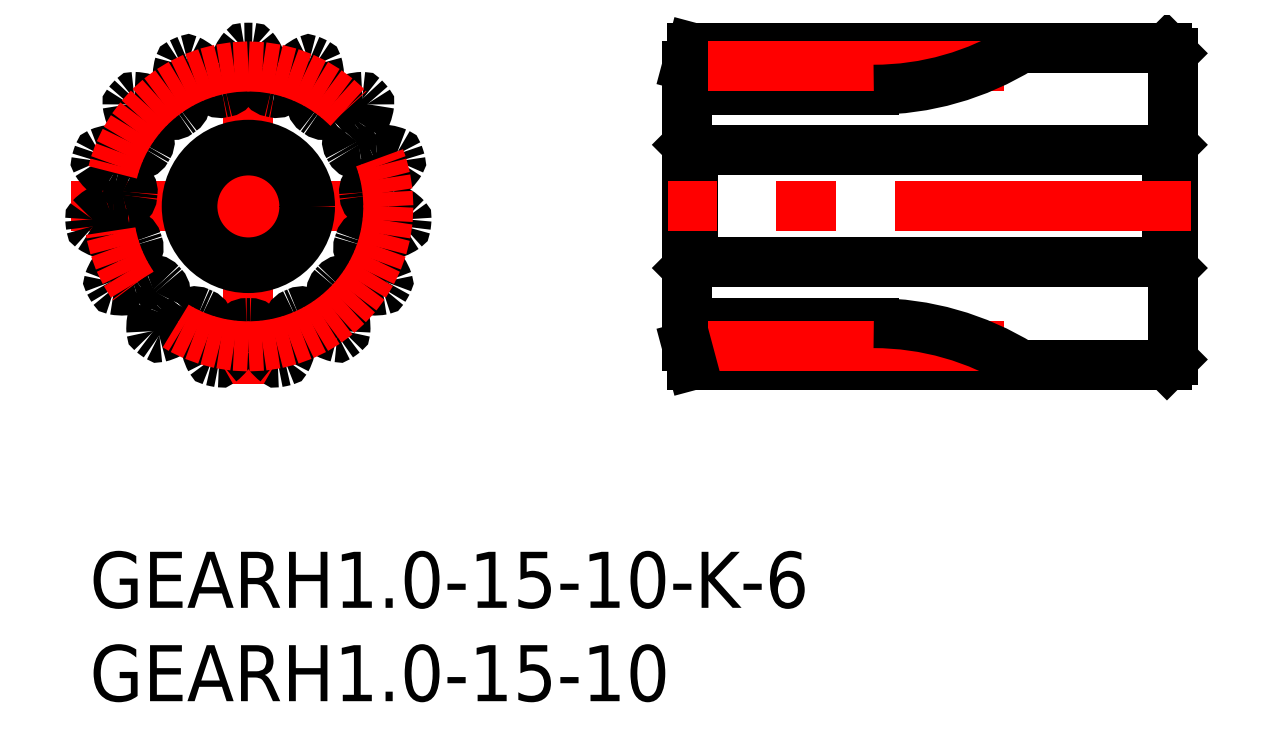
<metadata>
{"format":"dxf","ext":"dxf","renderer":"ezdxf+matplotlib","layout":"modelspace","background":"white","min_lineweight":24,"dpi":150}
</metadata>
<code>
0
SECTION
2
ENTITIES
0
LINE
8
MSM_CENTER
10
-1
20
18.5
30
0
11
18
21
18.5
31
0
0
LINE
8
MSM_CENTER
10
8.5
20
9
30
0
11
8.5
21
28
31
0
0
CIRCLE
8
MSM_CONTINUOUS
10
8.5
20
18.5
30
0
40
3
0
ARC
8
MSM_CONTINUOUS
10
15.64
20
20.86
30
0
40
2.308
50
256.6
51
271.5
0
ARC
8
MSM_CONTINUOUS
10
8.5
20
18.5
30
0
40
8.5
50
88.66
51
91.34
0
ARC
8
MSM_CONTINUOUS
10
8.304
20
26.9
30
0
40
0.1
50
91.34
51
140
0
ARC
8
MSM_CONTINUOUS
10
10.14
20
25.35
30
0
40
2.5
50
140
51
166
0
ARC
8
MSM_CONTINUOUS
10
8.5
20
25.76
30
0
40
0.808
50
166
51
187.5
0
ARC
8
MSM_CONTINUOUS
10
5.411
20
25.36
30
0
40
2.308
50
352.6
51
7.47
0
ARC
8
MSM_CONTINUOUS
10
7.204
20
25.12
30
0
40
0.5
50
281.1
51
352.6
0
ARC
8
MSM_CONTINUOUS
10
8.5
20
18.5
30
0
40
6.25
50
101.1
51
102.9
0
ARC
8
MSM_CONTINUOUS
10
6.99
20
25.08
30
0
40
0.5
50
211.4
51
282.9
0
ARC
8
MSM_CONTINUOUS
10
8.533
20
26.02
30
0
40
2.308
50
196.5
51
211.4
0
ARC
8
MSM_CONTINUOUS
10
5.546
20
25.14
30
0
40
0.808
50
16.46
51
38
0
ARC
8
MSM_CONTINUOUS
10
4.212
20
24.09
30
0
40
2.5
50
38
51
64.03
0
ARC
8
MSM_CONTINUOUS
10
5.263
20
26.25
30
0
40
0.1
50
64.03
51
112.7
0
ARC
8
MSM_CONTINUOUS
10
8.5
20
18.5
30
0
40
8.5
50
112.7
51
115.3
0
ARC
8
MSM_CONTINUOUS
10
4.905
20
26.09
30
0
40
0.1
50
115.3
51
164
0
ARC
8
MSM_CONTINUOUS
10
7.212
20
25.43
30
0
40
2.5
50
164
51
190
0
ARC
8
MSM_CONTINUOUS
10
5.546
20
25.14
30
0
40
0.808
50
190
51
211.5
0
ARC
8
MSM_CONTINUOUS
10
2.889
20
23.51
30
0
40
2.308
50
16.59
51
31.47
0
ARC
8
MSM_CONTINUOUS
10
4.621
20
24.02
30
0
40
0.5
50
305.1
51
16.59
0
ARC
8
MSM_CONTINUOUS
10
8.5
20
18.5
30
0
40
6.25
50
125.1
51
126.9
0
ARC
8
MSM_CONTINUOUS
10
4.445
20
23.9
30
0
40
0.5
50
235.4
51
306.9
0
ARC
8
MSM_CONTINUOUS
10
5.471
20
25.38
30
0
40
2.308
50
220.5
51
235.4
0
ARC
8
MSM_CONTINUOUS
10
3.102
20
23.36
30
0
40
0.808
50
40.46
51
62
0
ARC
8
MSM_CONTINUOUS
10
2.308
20
21.87
30
0
40
2.5
50
62
51
88.03
0
ARC
8
MSM_CONTINUOUS
10
2.39
20
24.26
30
0
40
0.1
50
88.03
51
136.7
0
ARC
8
MSM_CONTINUOUS
10
8.5
20
18.5
30
0
40
8.5
50
136.7
51
139.3
0
ARC
8
MSM_CONTINUOUS
10
2.128
20
23.97
30
0
40
0.1
50
139.3
51
188
0
ARC
8
MSM_CONTINUOUS
10
4.505
20
24.31
30
0
40
2.5
50
188
51
214
0
ARC
8
MSM_CONTINUOUS
10
3.102
20
23.36
30
0
40
0.808
50
214
51
235.5
0
ARC
8
MSM_CONTINUOUS
10
1.337
20
20.79
30
0
40
2.308
50
40.59
51
55.47
0
ARC
8
MSM_CONTINUOUS
10
2.71
20
21.97
30
0
40
0.5
50
329.1
51
40.59
0
ARC
8
MSM_CONTINUOUS
10
8.5
20
18.5
30
0
40
6.25
50
149.1
51
150.9
0
ARC
8
MSM_CONTINUOUS
10
2.601
20
21.78
30
0
40
0.5
50
259.4
51
330.9
0
ARC
8
MSM_CONTINUOUS
10
2.933
20
23.56
30
0
40
2.308
50
244.5
51
259.4
0
ARC
8
MSM_CONTINUOUS
10
1.592
20
20.74
30
0
40
0.808
50
64.46
51
86
0
ARC
8
MSM_CONTINUOUS
10
1.474
20
19.06
30
0
40
2.5
50
86
51
112
0
ARC
8
MSM_CONTINUOUS
10
0.5739
20
21.28
30
0
40
0.1
50
112
51
160.7
0
ARC
8
MSM_CONTINUOUS
10
8.5
20
18.5
30
0
40
8.5
50
160.7
51
163.3
0
ARC
8
MSM_CONTINUOUS
10
0.4527
20
20.91
30
0
40
0.1
50
163.3
51
212
0
ARC
8
MSM_CONTINUOUS
10
2.489
20
22.18
30
0
40
2.5
50
212
51
238
0
ARC
8
MSM_CONTINUOUS
10
1.592
20
20.74
30
0
40
0.808
50
238
51
259.5
0
ARC
8
MSM_CONTINUOUS
10
1.024
20
17.68
30
0
40
2.308
50
64.59
51
79.47
0
ARC
8
MSM_CONTINUOUS
10
1.799
20
19.31
30
0
40
0.5
50
353.1
51
64.59
0
ARC
8
MSM_CONTINUOUS
10
8.5
20
18.5
30
0
40
6.25
50
173.1
51
174.9
0
ARC
8
MSM_CONTINUOUS
10
1.776
20
19.1
30
0
40
0.5
50
283.4
51
354.9
0
ARC
8
MSM_CONTINUOUS
10
1.357
20
20.86
30
0
40
2.308
50
268.5
51
283.4
0
ARC
8
MSM_CONTINUOUS
10
1.276
20
17.74
30
0
40
0.808
50
88.46
51
110
0
ARC
8
MSM_CONTINUOUS
10
1.855
20
16.15
30
0
40
2.5
50
110
51
136
0
ARC
8
MSM_CONTINUOUS
10
0.1278
20
17.82
30
0
40
0.1
50
136
51
184.7
0
ARC
8
MSM_CONTINUOUS
10
8.5
20
18.5
30
0
40
8.5
50
184.7
51
187.3
0
ARC
8
MSM_CONTINUOUS
10
0.1688
20
17.43
30
0
40
0.1
50
187.3
51
236
0
ARC
8
MSM_CONTINUOUS
10
1.512
20
19.42
30
0
40
2.5
50
236
51
262
0
ARC
8
MSM_CONTINUOUS
10
1.276
20
17.74
30
0
40
0.808
50
262
51
283.5
0
ARC
8
MSM_CONTINUOUS
10
2.003
20
14.71
30
0
40
2.308
50
88.59
51
103.5
0
ARC
8
MSM_CONTINUOUS
10
2.047
20
16.52
30
0
40
0.5
50
17.07
51
88.59
0
ARC
8
MSM_CONTINUOUS
10
8.5
20
18.5
30
0
40
6.25
50
197.1
51
198.9
0
ARC
8
MSM_CONTINUOUS
10
2.115
20
16.31
30
0
40
0.5
50
307.4
51
18.93
0
ARC
8
MSM_CONTINUOUS
10
1.017
20
17.75
30
0
40
2.308
50
292.5
51
307.4
0
ARC
8
MSM_CONTINUOUS
10
2.21
20
14.87
30
0
40
0.808
50
112.5
51
134
0
ARC
8
MSM_CONTINUOUS
10
3.385
20
13.65
30
0
40
2.5
50
134
51
160
0
ARC
8
MSM_CONTINUOUS
10
1.129
20
14.47
30
0
40
0.1
50
160
51
208.7
0
ARC
8
MSM_CONTINUOUS
10
8.5
20
18.5
30
0
40
8.5
50
208.7
51
211.3
0
ARC
8
MSM_CONTINUOUS
10
1.325
20
14.13
30
0
40
0.1
50
211.3
51
260
0
ARC
8
MSM_CONTINUOUS
10
1.743
20
16.49
30
0
40
2.5
50
260
51
286
0
ARC
8
MSM_CONTINUOUS
10
2.21
20
14.87
30
0
40
0.808
50
286
51
307.5
0
ARC
8
MSM_CONTINUOUS
10
4.106
20
12.4
30
0
40
2.308
50
112.6
51
127.5
0
ARC
8
MSM_CONTINUOUS
10
3.411
20
14.07
30
0
40
0.5
50
41.07
51
112.6
0
ARC
8
MSM_CONTINUOUS
10
8.5
20
18.5
30
0
40
6.25
50
221.1
51
222.9
0
ARC
8
MSM_CONTINUOUS
10
3.557
20
13.9
30
0
40
0.5
50
331.4
51
42.93
0
ARC
8
MSM_CONTINUOUS
10
1.97
20
14.77
30
0
40
2.308
50
316.5
51
331.4
0
ARC
8
MSM_CONTINUOUS
10
4.231
20
12.62
30
0
40
0.808
50
136.5
51
158
0
ARC
8
MSM_CONTINUOUS
10
5.799
20
11.99
30
0
40
2.5
50
158
51
184
0
ARC
8
MSM_CONTINUOUS
10
3.405
20
11.82
30
0
40
0.1
50
184
51
232.7
0
ARC
8
MSM_CONTINUOUS
10
8.5
20
18.5
30
0
40
8.5
50
232.7
51
235.3
0
ARC
8
MSM_CONTINUOUS
10
3.722
20
11.59
30
0
40
0.1
50
235.3
51
284
0
ARC
8
MSM_CONTINUOUS
10
3.143
20
13.92
30
0
40
2.5
50
284
51
310
0
ARC
8
MSM_CONTINUOUS
10
4.231
20
12.62
30
0
40
0.808
50
310
51
331.5
0
ARC
8
MSM_CONTINUOUS
10
6.968
20
11.14
30
0
40
2.308
50
136.6
51
151.5
0
ARC
8
MSM_CONTINUOUS
10
5.655
20
12.38
30
0
40
0.5
50
65.07
51
136.6
0
ARC
8
MSM_CONTINUOUS
10
8.5
20
18.5
30
0
40
6.25
50
245.1
51
246.9
0
ARC
8
MSM_CONTINUOUS
10
5.855
20
12.29
30
0
40
0.5
50
355.4
51
66.93
0
ARC
8
MSM_CONTINUOUS
10
4.053
20
12.43
30
0
40
2.308
50
340.5
51
355.4
0
ARC
8
MSM_CONTINUOUS
10
6.99
20
11.4
30
0
40
0.808
50
160.5
51
182
0
ARC
8
MSM_CONTINUOUS
10
8.681
20
11.45
30
0
40
2.5
50
182
51
208
0
ARC
8
MSM_CONTINUOUS
10
6.562
20
10.33
30
0
40
0.1
50
208
51
256.7
0
ARC
8
MSM_CONTINUOUS
10
8.5
20
18.5
30
0
40
8.5
50
256.7
51
259.3
0
ARC
8
MSM_CONTINUOUS
10
6.946
20
10.25
30
0
40
0.1
50
259.3
51
308
0
ARC
8
MSM_CONTINUOUS
10
5.469
20
12.14
30
0
40
2.5
50
308
51
334
0
ARC
8
MSM_CONTINUOUS
10
6.99
20
11.4
30
0
40
0.808
50
334
51
355.5
0
ARC
8
MSM_CONTINUOUS
10
10.1
20
11.15
30
0
40
2.308
50
160.6
51
175.5
0
ARC
8
MSM_CONTINUOUS
10
8.391
20
11.75
30
0
40
0.5
50
89.07
51
160.6
0
ARC
8
MSM_CONTINUOUS
10
8.5
20
18.5
30
0
40
6.25
50
269.1
51
270.9
0
ARC
8
MSM_CONTINUOUS
10
8.609
20
11.75
30
0
40
0.5
50
19.41
51
90.93
0
ARC
8
MSM_CONTINUOUS
10
6.904
20
11.15
30
0
40
2.308
50
4.53
51
19.41
0
ARC
8
MSM_CONTINUOUS
10
10.01
20
11.4
30
0
40
0.808
50
184.5
51
206
0
ARC
8
MSM_CONTINUOUS
10
11.53
20
12.14
30
0
40
2.5
50
206
51
232
0
ARC
8
MSM_CONTINUOUS
10
10.05
20
10.25
30
0
40
0.1
50
232
51
280.7
0
ARC
8
MSM_CONTINUOUS
10
8.5
20
18.5
30
0
40
8.5
50
280.7
51
283.3
0
ARC
8
MSM_CONTINUOUS
10
10.44
20
10.33
30
0
40
0.1
50
283.3
51
332
0
ARC
8
MSM_CONTINUOUS
10
8.319
20
11.45
30
0
40
2.5
50
332
51
358
0
ARC
8
MSM_CONTINUOUS
10
10.01
20
11.4
30
0
40
0.808
50
358
51
19.54
0
ARC
8
MSM_CONTINUOUS
10
12.95
20
12.43
30
0
40
2.308
50
184.6
51
199.5
0
ARC
8
MSM_CONTINUOUS
10
11.15
20
12.29
30
0
40
0.5
50
113.1
51
184.6
0
ARC
8
MSM_CONTINUOUS
10
8.5
20
18.5
30
0
40
6.25
50
293.1
51
294.9
0
ARC
8
MSM_CONTINUOUS
10
11.34
20
12.38
30
0
40
0.5
50
43.41
51
114.9
0
ARC
8
MSM_CONTINUOUS
10
10.03
20
11.14
30
0
40
2.308
50
28.53
51
43.41
0
ARC
8
MSM_CONTINUOUS
10
12.77
20
12.62
30
0
40
0.808
50
208.5
51
230
0
ARC
8
MSM_CONTINUOUS
10
13.86
20
13.92
30
0
40
2.5
50
230
51
256
0
ARC
8
MSM_CONTINUOUS
10
13.28
20
11.59
30
0
40
0.1
50
256
51
304.7
0
ARC
8
MSM_CONTINUOUS
10
8.5
20
18.5
30
0
40
8.5
50
304.7
51
307.3
0
ARC
8
MSM_CONTINUOUS
10
13.59
20
11.82
30
0
40
0.1
50
307.3
51
356
0
ARC
8
MSM_CONTINUOUS
10
11.2
20
11.99
30
0
40
2.5
50
356
51
22
0
ARC
8
MSM_CONTINUOUS
10
12.77
20
12.62
30
0
40
0.808
50
22
51
43.54
0
ARC
8
MSM_CONTINUOUS
10
15.03
20
14.77
30
0
40
2.308
50
208.6
51
223.5
0
ARC
8
MSM_CONTINUOUS
10
13.44
20
13.9
30
0
40
0.5
50
137.1
51
208.6
0
ARC
8
MSM_CONTINUOUS
10
8.5
20
18.5
30
0
40
6.25
50
317.1
51
318.9
0
ARC
8
MSM_CONTINUOUS
10
13.59
20
14.07
30
0
40
0.5
50
67.41
51
138.9
0
ARC
8
MSM_CONTINUOUS
10
12.89
20
12.4
30
0
40
2.308
50
52.53
51
67.41
0
ARC
8
MSM_CONTINUOUS
10
14.79
20
14.87
30
0
40
0.808
50
232.5
51
254
0
ARC
8
MSM_CONTINUOUS
10
15.26
20
16.49
30
0
40
2.5
50
254
51
280
0
ARC
8
MSM_CONTINUOUS
10
15.67
20
14.13
30
0
40
0.1
50
280
51
328.7
0
ARC
8
MSM_CONTINUOUS
10
8.5
20
18.5
30
0
40
8.5
50
328.7
51
331.3
0
ARC
8
MSM_CONTINUOUS
10
15.87
20
14.47
30
0
40
0.1
50
331.3
51
19.97
0
ARC
8
MSM_CONTINUOUS
10
13.61
20
13.65
30
0
40
2.5
50
19.97
51
46
0
ARC
8
MSM_CONTINUOUS
10
14.79
20
14.87
30
0
40
0.808
50
46
51
67.54
0
ARC
8
MSM_CONTINUOUS
10
15.98
20
17.75
30
0
40
2.308
50
232.6
51
247.5
0
ARC
8
MSM_CONTINUOUS
10
14.89
20
16.31
30
0
40
0.5
50
161.1
51
232.6
0
ARC
8
MSM_CONTINUOUS
10
8.5
20
18.5
30
0
40
6.25
50
341.1
51
342.9
0
ARC
8
MSM_CONTINUOUS
10
14.95
20
16.52
30
0
40
0.5
50
91.41
51
162.9
0
ARC
8
MSM_CONTINUOUS
10
15
20
14.71
30
0
40
2.308
50
76.53
51
91.41
0
ARC
8
MSM_CONTINUOUS
10
15.72
20
17.74
30
0
40
0.808
50
256.5
51
278
0
ARC
8
MSM_CONTINUOUS
10
15.49
20
19.42
30
0
40
2.5
50
278
51
304
0
ARC
8
MSM_CONTINUOUS
10
16.83
20
17.43
30
0
40
0.1
50
304
51
352.7
0
ARC
8
MSM_CONTINUOUS
10
8.5
20
18.5
30
0
40
8.5
50
352.7
51
355.3
0
ARC
8
MSM_CONTINUOUS
10
16.87
20
17.82
30
0
40
0.1
50
355.3
51
43.97
0
ARC
8
MSM_CONTINUOUS
10
15.14
20
16.15
30
0
40
2.5
50
43.97
51
70
0
ARC
8
MSM_CONTINUOUS
10
15.72
20
17.74
30
0
40
0.808
50
70
51
91.54
0
ARC
8
MSM_CONTINUOUS
10
15.22
20
19.1
30
0
40
0.5
50
185.1
51
256.6
0
ARC
8
MSM_CONTINUOUS
10
8.5
20
18.5
30
0
40
6.25
50
5.074
51
6.926
0
ARC
8
MSM_CONTINUOUS
10
15.2
20
19.31
30
0
40
0.5
50
115.4
51
186.9
0
ARC
8
MSM_CONTINUOUS
10
15.98
20
17.68
30
0
40
2.308
50
100.5
51
115.4
0
ARC
8
MSM_CONTINUOUS
10
15.41
20
20.74
30
0
40
0.808
50
280.5
51
302
0
ARC
8
MSM_CONTINUOUS
10
14.51
20
22.18
30
0
40
2.5
50
302
51
328
0
ARC
8
MSM_CONTINUOUS
10
16.55
20
20.91
30
0
40
0.1
50
328
51
16.66
0
ARC
8
MSM_CONTINUOUS
10
8.5
20
18.5
30
0
40
8.5
50
16.66
51
19.34
0
ARC
8
MSM_CONTINUOUS
10
16.43
20
21.28
30
0
40
0.1
50
19.34
51
67.97
0
ARC
8
MSM_CONTINUOUS
10
15.53
20
19.06
30
0
40
2.5
50
67.97
51
94
0
ARC
8
MSM_CONTINUOUS
10
15.41
20
20.74
30
0
40
0.808
50
94
51
115.5
0
ARC
8
MSM_CONTINUOUS
10
14.07
20
23.56
30
0
40
2.308
50
280.6
51
295.5
0
ARC
8
MSM_CONTINUOUS
10
14.4
20
21.78
30
0
40
0.5
50
209.1
51
280.6
0
ARC
8
MSM_CONTINUOUS
10
8.5
20
18.5
30
0
40
6.25
50
29.07
51
30.93
0
ARC
8
MSM_CONTINUOUS
10
14.29
20
21.97
30
0
40
0.5
50
139.4
51
210.9
0
ARC
8
MSM_CONTINUOUS
10
15.66
20
20.79
30
0
40
2.308
50
124.5
51
139.4
0
ARC
8
MSM_CONTINUOUS
10
13.9
20
23.36
30
0
40
0.808
50
304.5
51
326
0
ARC
8
MSM_CONTINUOUS
10
12.5
20
24.31
30
0
40
2.5
50
326
51
352
0
ARC
8
MSM_CONTINUOUS
10
14.87
20
23.97
30
0
40
0.1
50
352
51
40.66
0
ARC
8
MSM_CONTINUOUS
10
8.5
20
18.5
30
0
40
8.5
50
40.66
51
43.34
0
ARC
8
MSM_CONTINUOUS
10
14.61
20
24.26
30
0
40
0.1
50
43.34
51
91.97
0
ARC
8
MSM_CONTINUOUS
10
14.69
20
21.87
30
0
40
2.5
50
91.97
51
118
0
ARC
8
MSM_CONTINUOUS
10
13.9
20
23.36
30
0
40
0.808
50
118
51
139.5
0
ARC
8
MSM_CONTINUOUS
10
11.53
20
25.38
30
0
40
2.308
50
304.6
51
319.5
0
ARC
8
MSM_CONTINUOUS
10
12.56
20
23.9
30
0
40
0.5
50
233.1
51
304.6
0
ARC
8
MSM_CONTINUOUS
10
8.5
20
18.5
30
0
40
6.25
50
53.07
51
54.93
0
ARC
8
MSM_CONTINUOUS
10
12.38
20
24.02
30
0
40
0.5
50
163.4
51
234.9
0
ARC
8
MSM_CONTINUOUS
10
14.11
20
23.51
30
0
40
2.308
50
148.5
51
163.4
0
ARC
8
MSM_CONTINUOUS
10
11.45
20
25.14
30
0
40
0.808
50
328.5
51
350
0
ARC
8
MSM_CONTINUOUS
10
9.788
20
25.43
30
0
40
2.5
50
350
51
16.03
0
ARC
8
MSM_CONTINUOUS
10
12.09
20
26.09
30
0
40
0.1
50
16.03
51
64.66
0
ARC
8
MSM_CONTINUOUS
10
8.5
20
18.5
30
0
40
8.5
50
64.66
51
67.34
0
ARC
8
MSM_CONTINUOUS
10
11.74
20
26.25
30
0
40
0.1
50
67.34
51
116
0
ARC
8
MSM_CONTINUOUS
10
12.79
20
24.09
30
0
40
2.5
50
116
51
142
0
ARC
8
MSM_CONTINUOUS
10
11.45
20
25.14
30
0
40
0.808
50
142
51
163.5
0
ARC
8
MSM_CONTINUOUS
10
8.467
20
26.02
30
0
40
2.308
50
328.6
51
343.5
0
ARC
8
MSM_CONTINUOUS
10
10.01
20
25.08
30
0
40
0.5
50
257.1
51
328.6
0
ARC
8
MSM_CONTINUOUS
10
8.5
20
18.5
30
0
40
6.25
50
77.07
51
78.93
0
ARC
8
MSM_CONTINUOUS
10
9.796
20
25.12
30
0
40
0.5
50
187.4
51
258.9
0
ARC
8
MSM_CONTINUOUS
10
11.59
20
25.36
30
0
40
2.308
50
172.5
51
187.4
0
ARC
8
MSM_CONTINUOUS
10
8.5
20
25.76
30
0
40
0.808
50
352.5
51
14
0
ARC
8
MSM_CONTINUOUS
10
6.858
20
25.35
30
0
40
2.5
50
14
51
40.03
0
ARC
8
MSM_CONTINUOUS
10
8.696
20
26.9
30
0
40
0.1
50
40.03
51
88.66
0
CIRCLE
8
MSM_CONTINUOUS
10
8.5
20
18.5
30
0
40
3.3
0
CIRCLE
8
MSM_CENTER
10
8.5
20
18.5
30
0
40
7.5
0
LINE
8
MSM_CONTINUOUS
10
32.3
20
21.5
30
0
11
32.3
21
15.5
31
0
0
LINE
8
MSM_CONTINUOUS
10
57.7
20
21.5
30
0
11
57.7
21
15.5
31
0
0
LINE
8
MSM_CONTINUOUS
10
58
20
15.2
30
0
11
57.7
21
15.5
31
0
0
LINE
8
MSM_CONTINUOUS
10
32.3
20
15.5
30
0
11
57.7
21
15.5
31
0
0
LINE
8
MSM_CONTINUOUS
10
32.3
20
15.5
30
0
11
32
21
15.2
31
0
0
LINE
8
MSM_CONTINUOUS
10
57.7
20
27
30
0
11
32.27
21
27
31
0
0
LINE
8
MSM_CONTINUOUS
10
32.27
20
27
30
0
11
32
21
26
31
0
0
LINE
8
MSM_CONTINUOUS
10
32
20
26
30
0
11
32
21
11
31
0
0
LINE
8
MSM_CONTINUOUS
10
32
20
21.8
30
0
11
32.3
21
21.5
31
0
0
LINE
8
MSM_CONTINUOUS
10
57.7
20
21.5
30
0
11
32.3
21
21.5
31
0
0
LINE
8
MSM_CONTINUOUS
10
57.7
20
21.5
30
0
11
58
21
21.8
31
0
0
LINE
8
MSM_CONTINUOUS
10
58
20
10.3
30
0
11
58
21
26.7
31
0
0
LINE
8
MSM_CONTINUOUS
10
58
20
26.7
30
0
11
57.7
21
27
31
0
0
LINE
8
MSM_CONTINUOUS
10
57.7
20
10
30
0
11
32.27
21
10
31
0
0
LINE
8
MSM_CONTINUOUS
10
58
20
10.3
30
0
11
57.7
21
10
31
0
0
LINE
8
MSM_CONTINUOUS
10
32
20
24.75
30
0
11
42
21
24.75
31
0
0
TEXT
8
MSM_PART_NUMBER
10
0
20
-3
30
0
40
3
1
GEARH1-15-10-K-6
0
TEXT
8
MSM_PART_NUMBER
10
0
20
-8
30
0
40
3
1
GEARH1-15-10
0
LINE
8
MSM_CONTINUOUS
10
32
20
12.25
30
0
11
42
21
12.25
31
0
0
LINE
8
MSM_CENTER
10
48.99
20
26
30
0
11
31
21
26
31
0
0
LINE
8
MSM_CENTER
10
59
20
18.5
30
0
11
31
21
18.5
31
0
0
LINE
8
MSM_CENTER
10
48.99
20
11
30
0
11
31
21
11
31
0
0
LINE
8
MSM_CONTINUOUS
10
32.27
20
10
30
0
11
32
21
11
31
0
0
ARC
8
MSM_CONTINUOUS
10
42
20
39.75
30
0
40
15
50
270
51
301.8
0
ARC
8
MSM_CONTINUOUS
10
42
20
-2.75
30
0
40
15
50
58.21
51
90
0
ENDSEC
0
EOF

</code>
